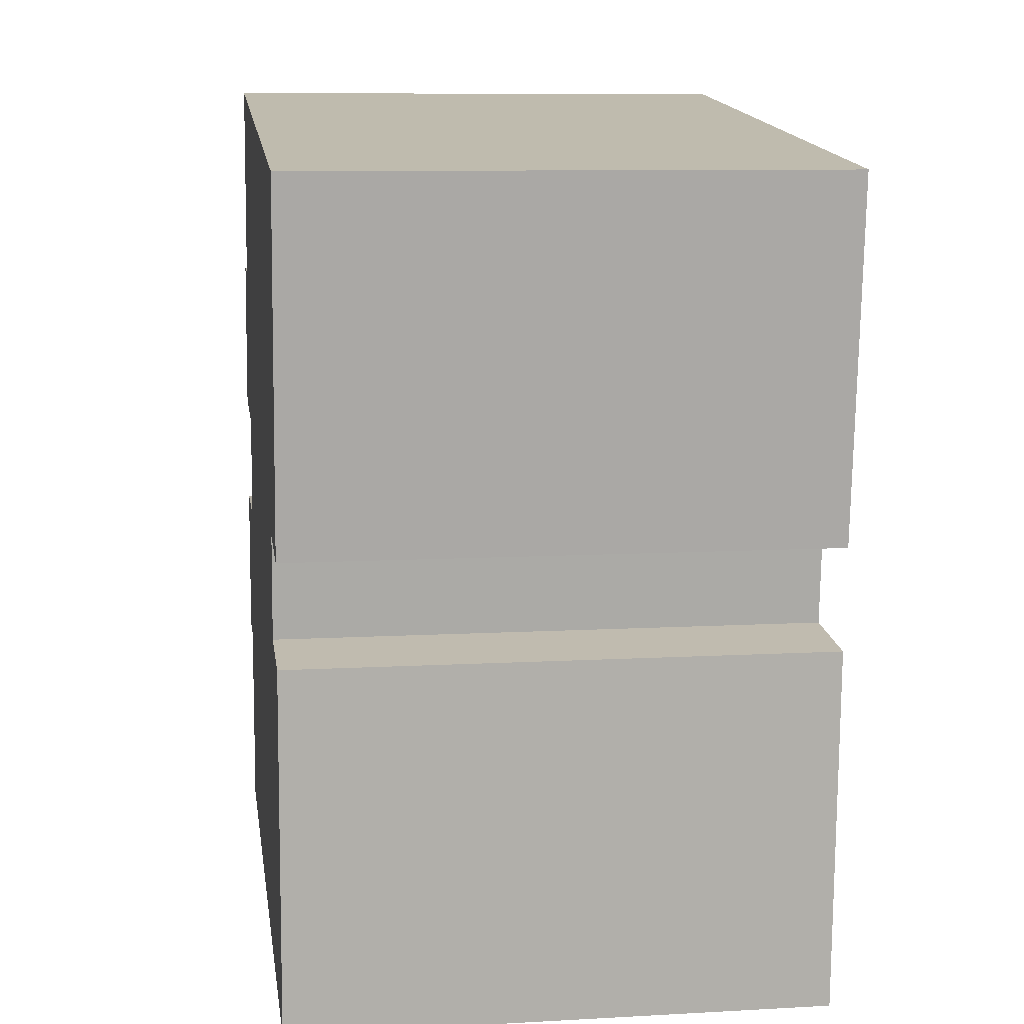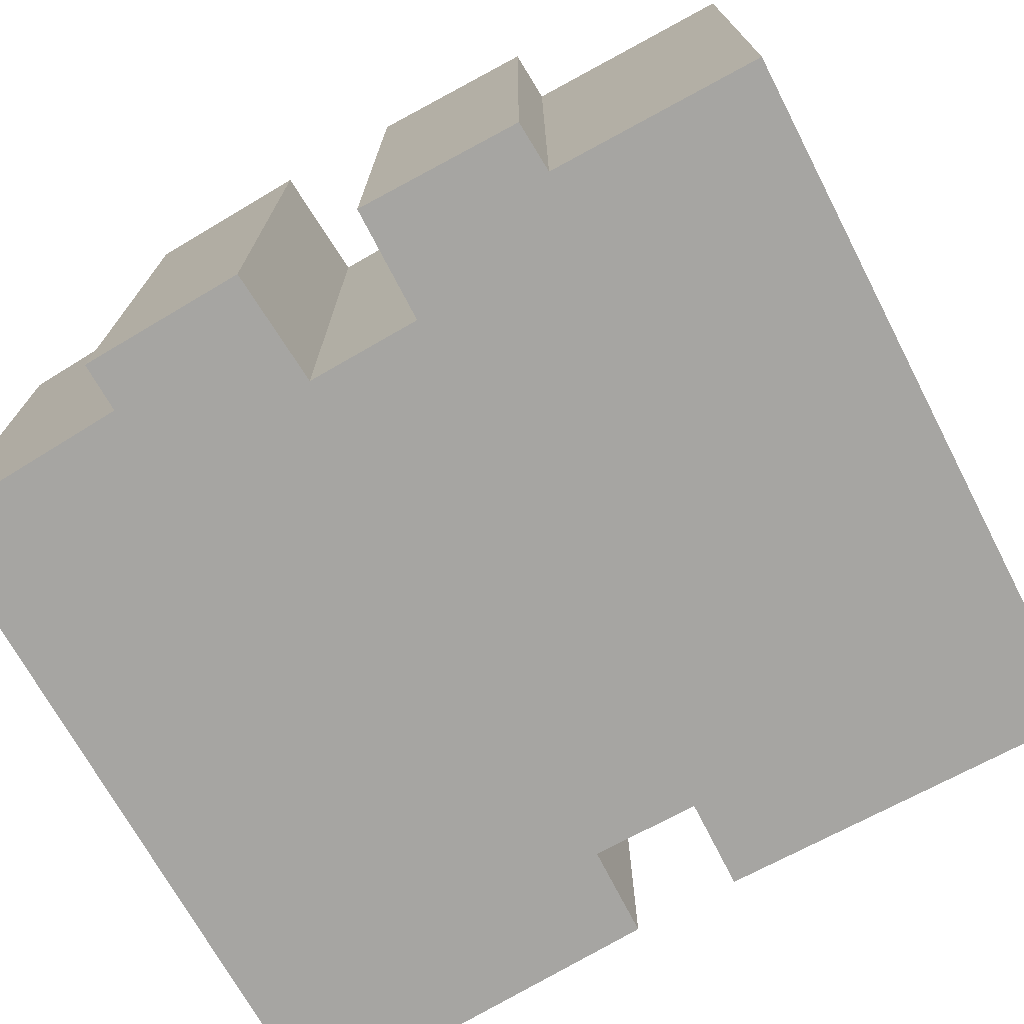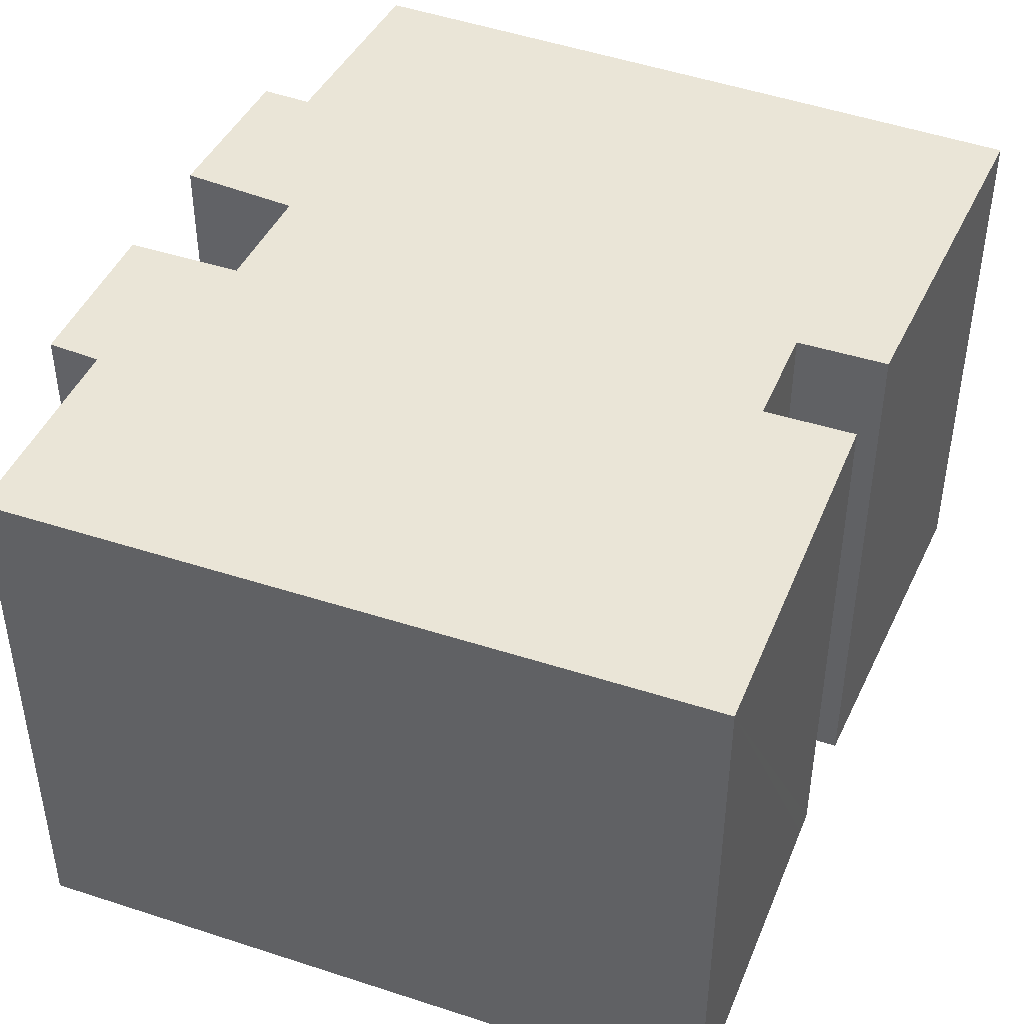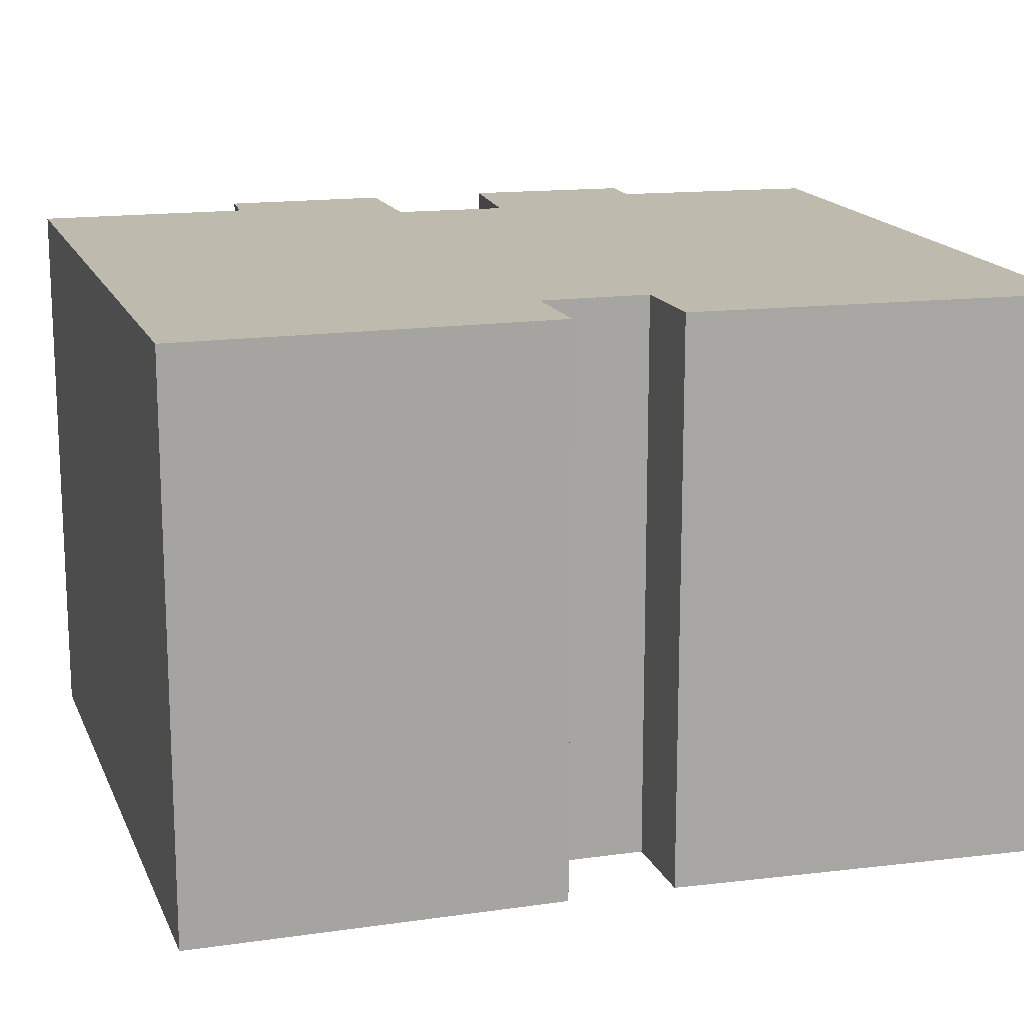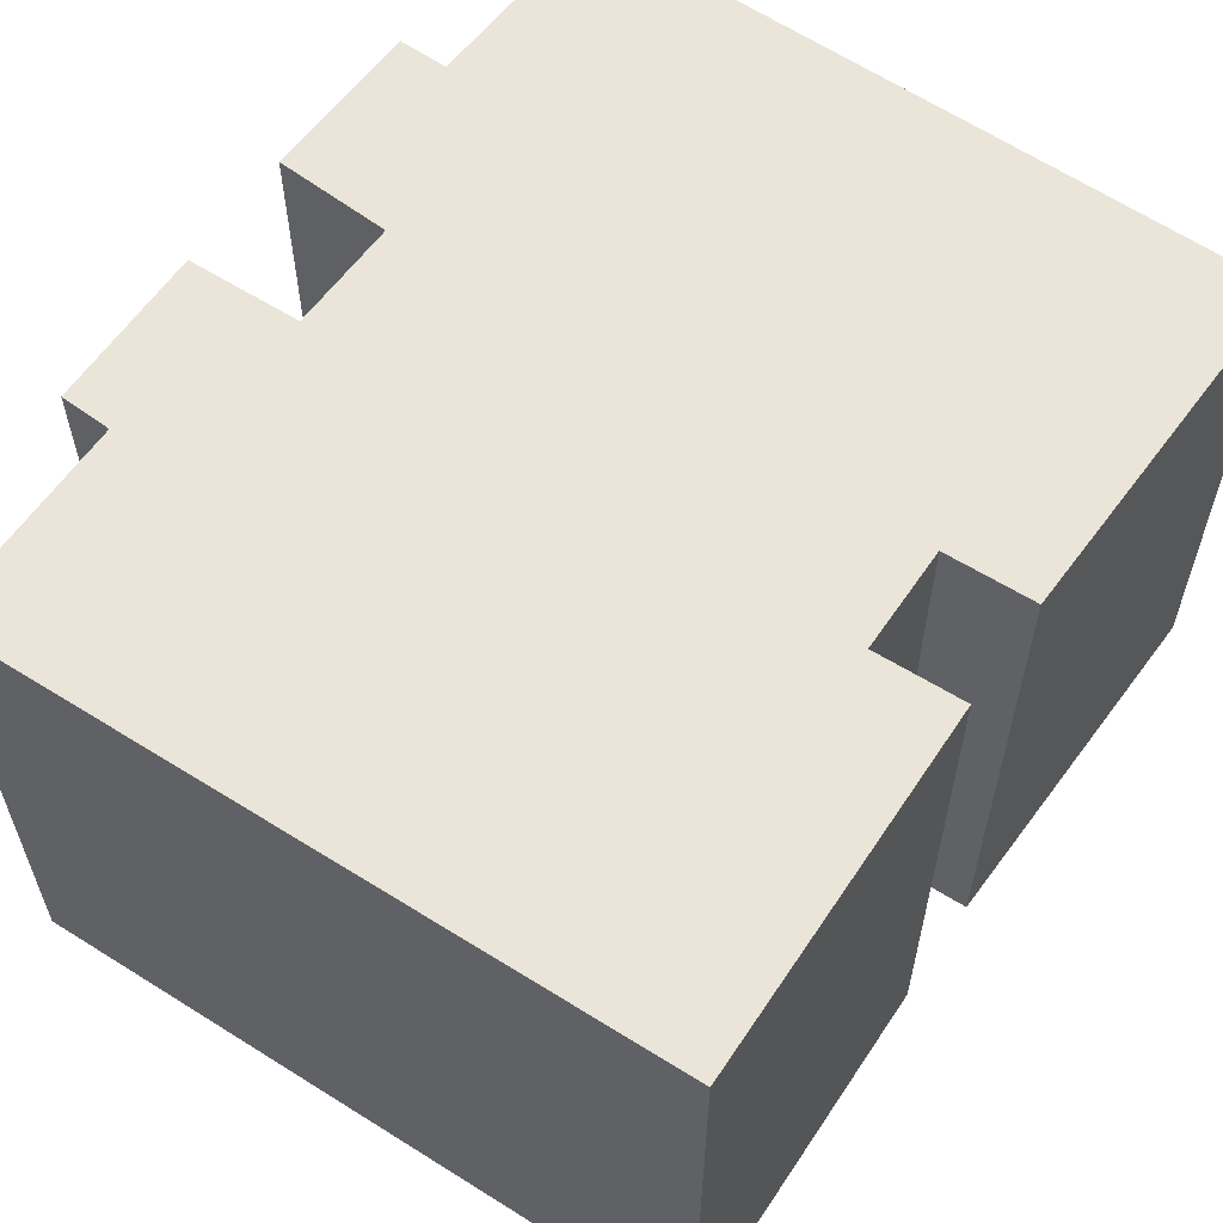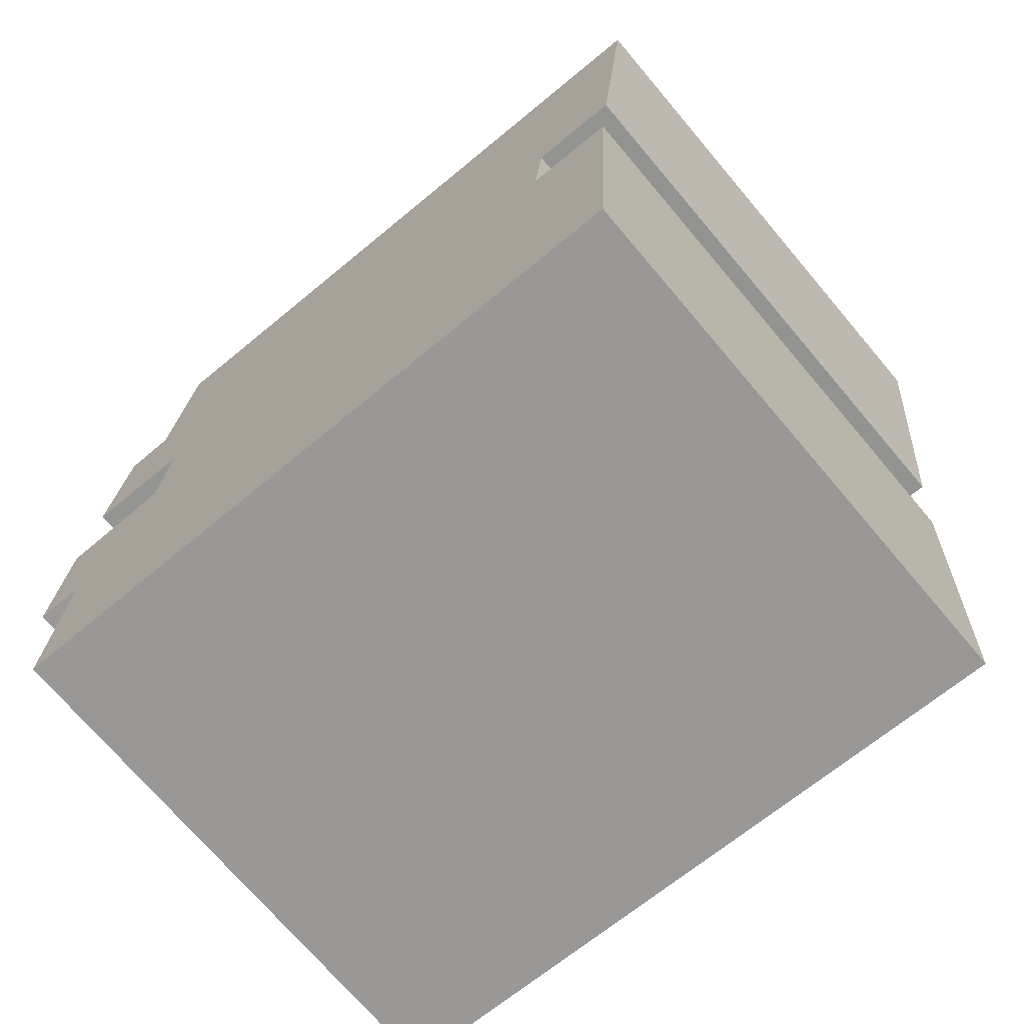
<metadata>
{"format":"obj","ext":"obj","renderer":"f3d","projection":"perspective","resolution":1024,"background":"white","views":[{"elev":9.5,"azim":81.7,"up":"+Z"},{"elev":-73.6,"azim":-56.5,"up":"+Y"},{"elev":44.3,"azim":27.1,"up":"+Y"},{"elev":15.7,"azim":78.8,"up":"+Y"},{"elev":59.6,"azim":39.1,"up":"+Y"},{"elev":-71.6,"azim":40.2,"up":"+Z"}]}
</metadata>
<code>
v  2.453 10.8 3.169
v  0 10.8 6.612e-16
v  0.161 10.8 3.212
v  0.966 10.8 -0.057
v  0.844 10.8 -3.89
v  0.838 10.8 -4.087
v  5.461 10.8 -4.4
v  0.672 10.8 8.817
v  2.592 10.8 5.389
v  0.377 10.8 5.623
v  1.679 10.8 8.782
v  2.043 10.8 12.92
v  15.6 10.8 11.42
v  13.16 10.8 4.51
v  12.98 10.8 2.457
v  14.89 10.8 4.311
v  14.94 10.8 4.769
v  14.36 10.8 -5.004
v  14.72 10.8 2.263
v  14.7 10.8 1.911
v  14.89 -2.64e-16 4.311
v  14.94 -2.92e-16 4.769
v  15.6 -6.991e-16 11.42
v  13.16 -2.762e-16 4.51
v  12.98 -1.504e-16 2.457
v  14.72 -1.386e-16 2.263
v  14.36 3.064e-16 -5.004
v  14.7 -1.17e-16 1.911
v  5.461 2.694e-16 -4.4
v  0.838 2.503e-16 -4.087
v  0.966 3.49e-18 -0.057
v  0 0 0
v  2.592 -3.3e-16 5.389
v  0.377 -3.443e-16 5.623
v  0.161 -1.967e-16 3.212
v  2.453 -1.94e-16 3.169
v  0.672 -5.399e-16 8.817
v  1.679 -5.377e-16 8.782
v  2.043 -7.909e-16 12.92
v  0.844 2.382e-16 -3.89
g defaultobject
f 1 2 3
f 2 1 4
f 4 1 5
f 5 1 6
f 6 1 7
f 8 9 10
f 9 8 11
f 9 11 12
f 9 12 13
f 9 13 1
f 1 13 7
f 7 13 14
f 7 14 15
f 14 13 16
f 16 13 17
f 15 18 7
f 18 15 19
f 18 19 20
f 17 21 16
f 21 17 13
f 21 13 22
f 22 13 23
f 24 15 14
f 15 24 25
f 26 20 19
f 20 26 18
f 18 26 27
f 27 26 28
f 21 14 16
f 14 21 24
f 27 7 18
f 7 27 6
f 6 27 29
f 6 29 30
f 31 2 4
f 2 31 32
f 33 10 9
f 10 33 34
f 25 19 15
f 19 25 26
f 35 1 3
f 1 35 36
f 37 11 8
f 11 37 38
f 39 13 12
f 13 39 23
f 30 5 6
f 5 30 4
f 4 30 31
f 31 30 40
f 32 3 2
f 3 32 35
f 36 9 1
f 9 36 33
f 34 8 10
f 8 34 37
f 38 12 11
f 12 38 39
f 32 36 35
f 36 32 24
f 24 32 25
f 25 32 31
f 25 31 40
f 25 40 26
f 26 40 28
f 28 40 27
f 27 40 29
f 29 40 30
f 34 38 37
f 38 34 23
f 23 34 22
f 22 34 33
f 22 33 36
f 22 36 24
f 22 24 21
f 23 39 38

</code>
